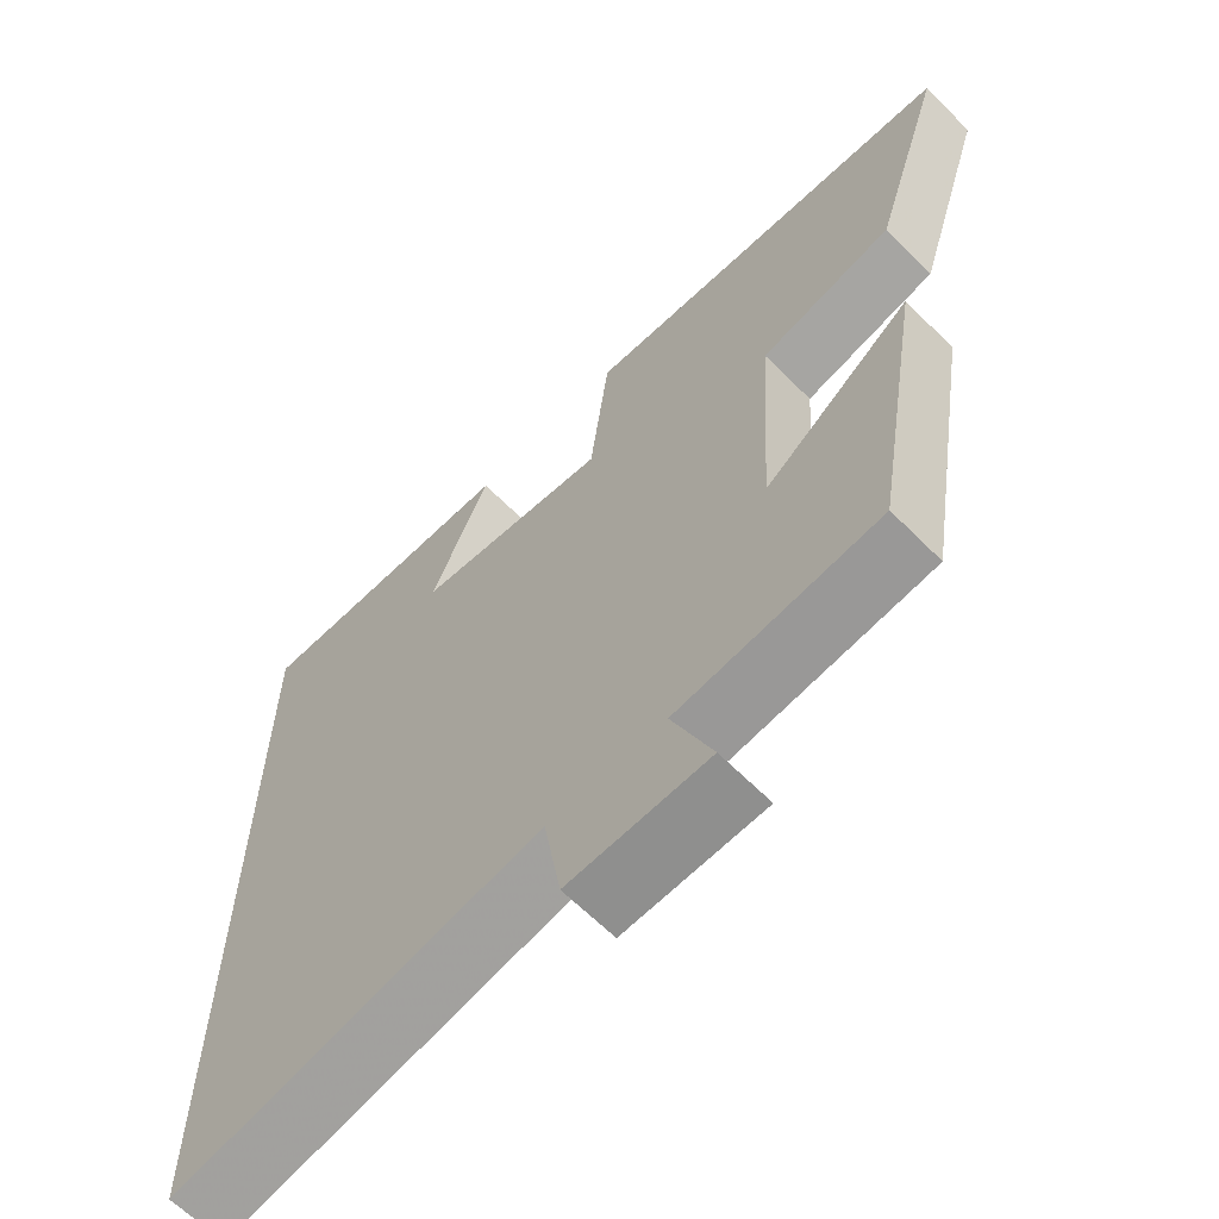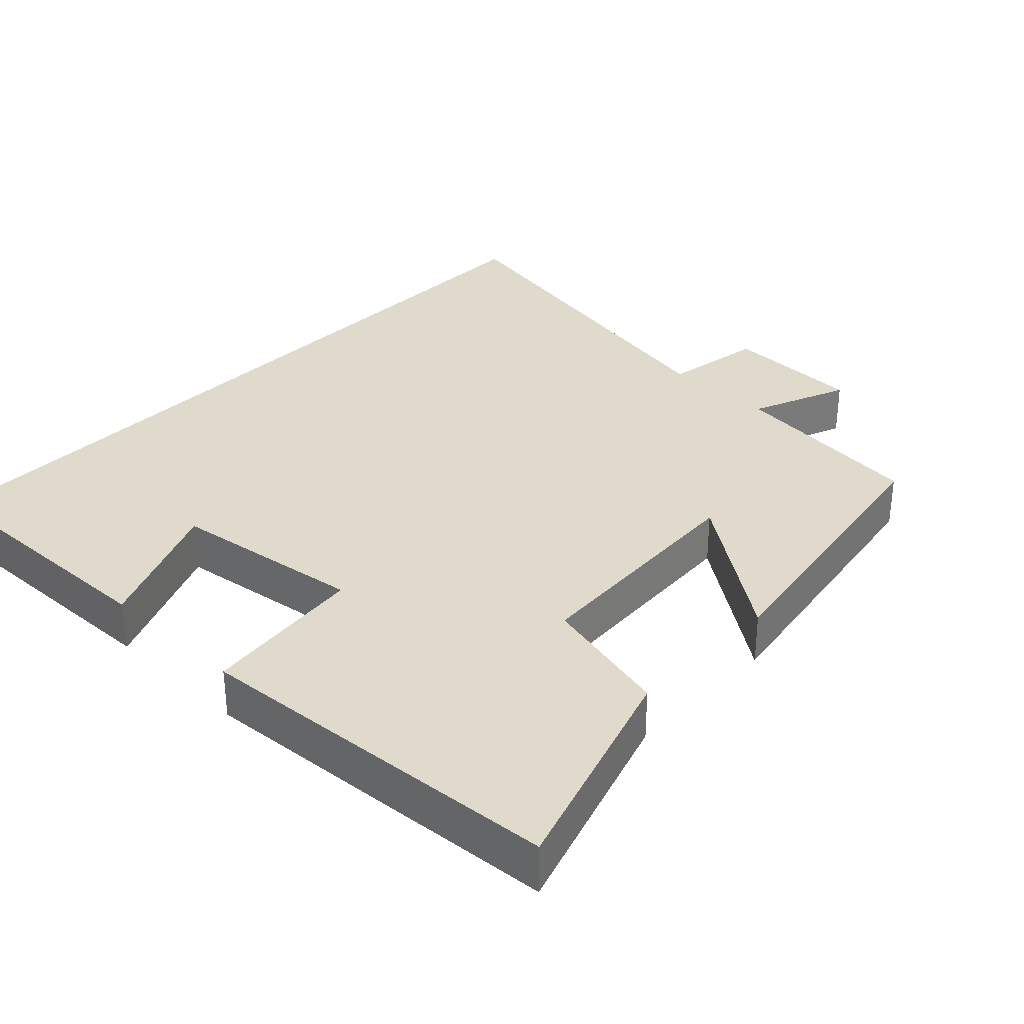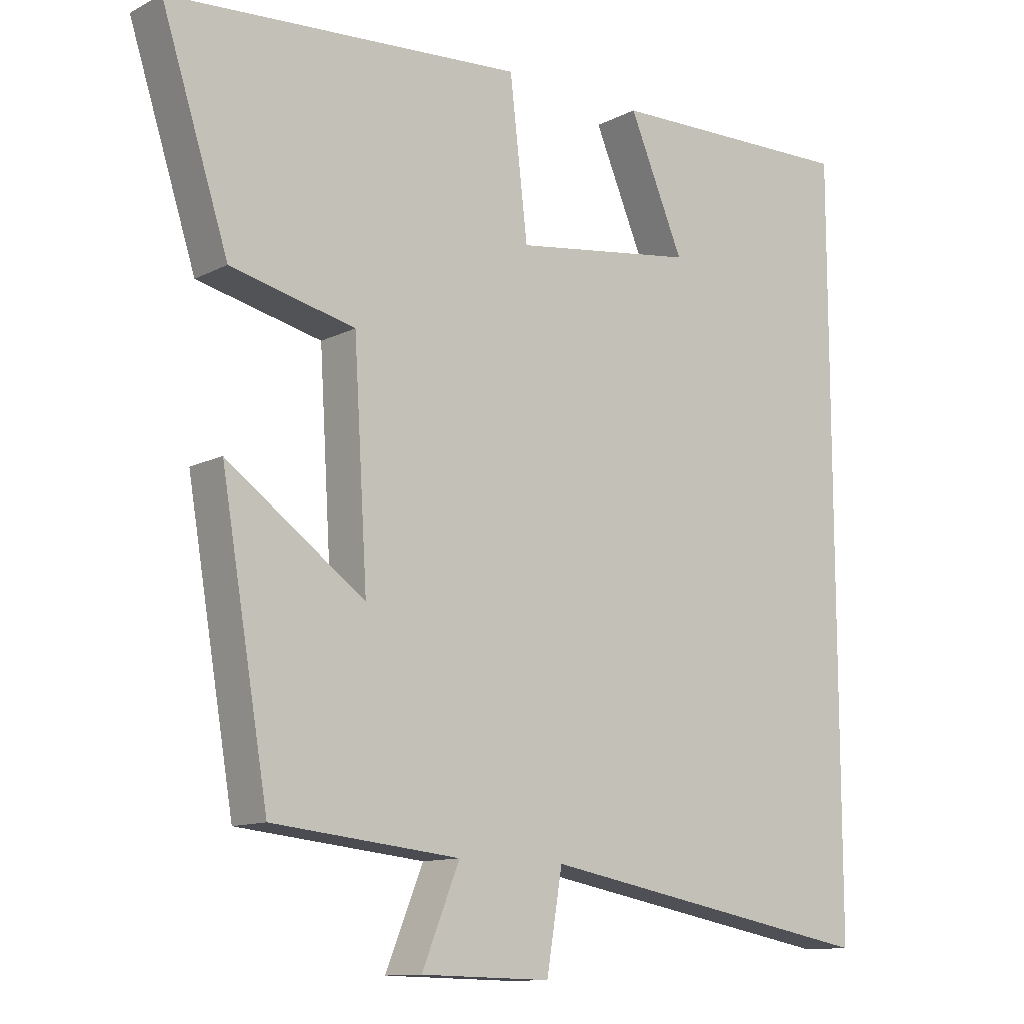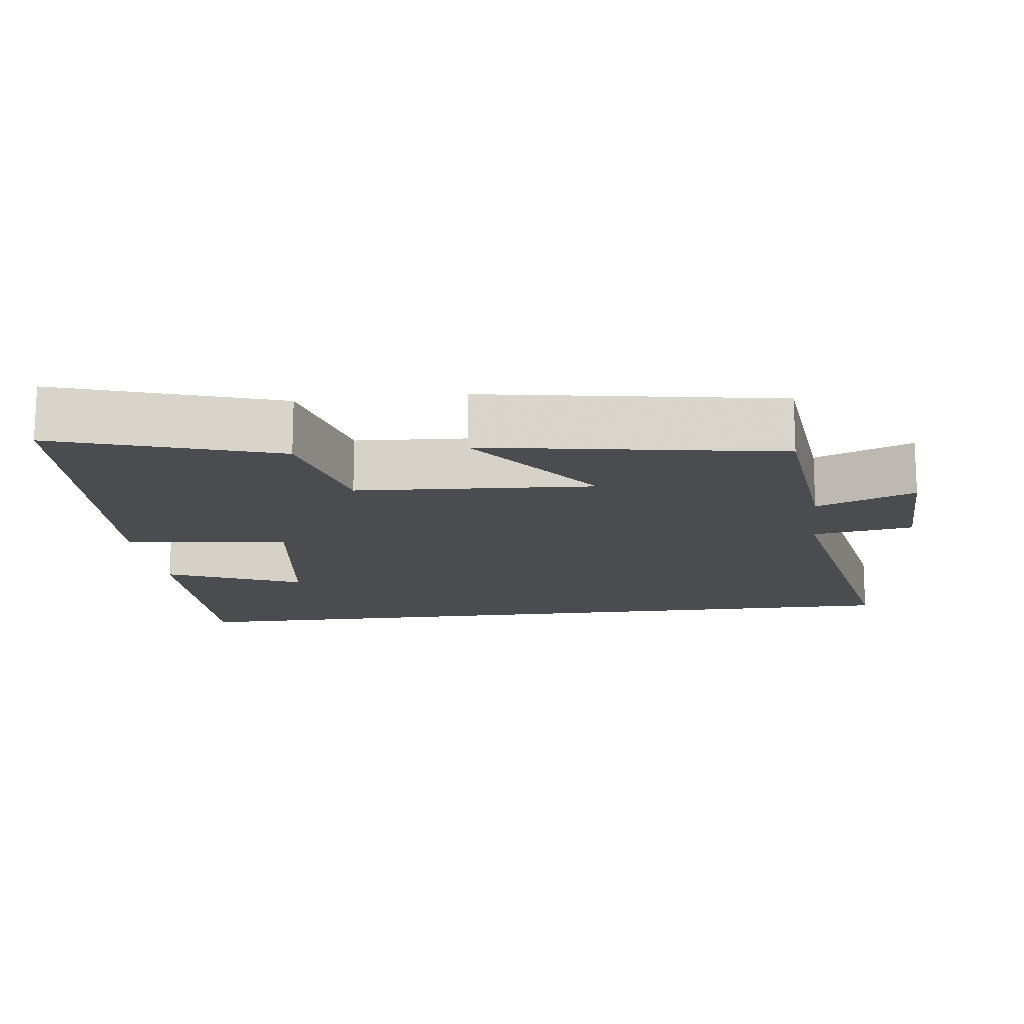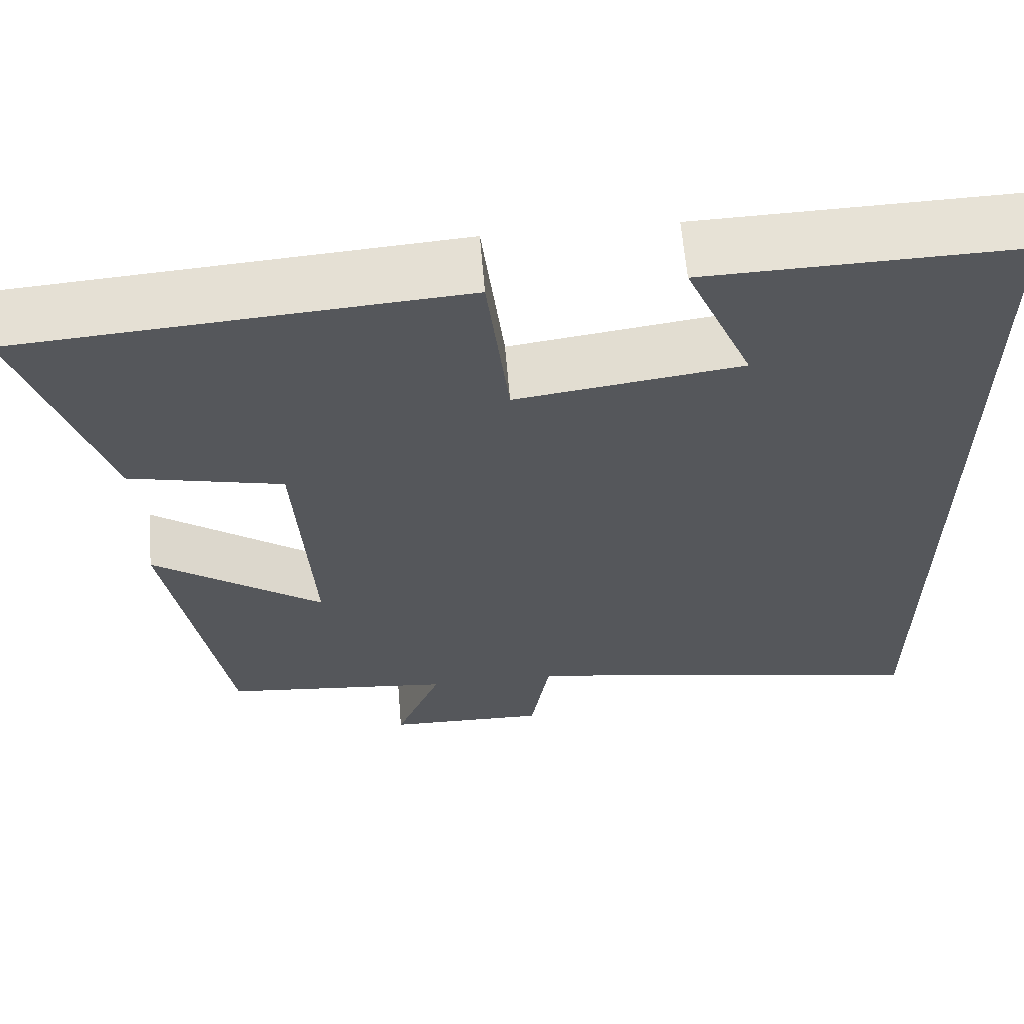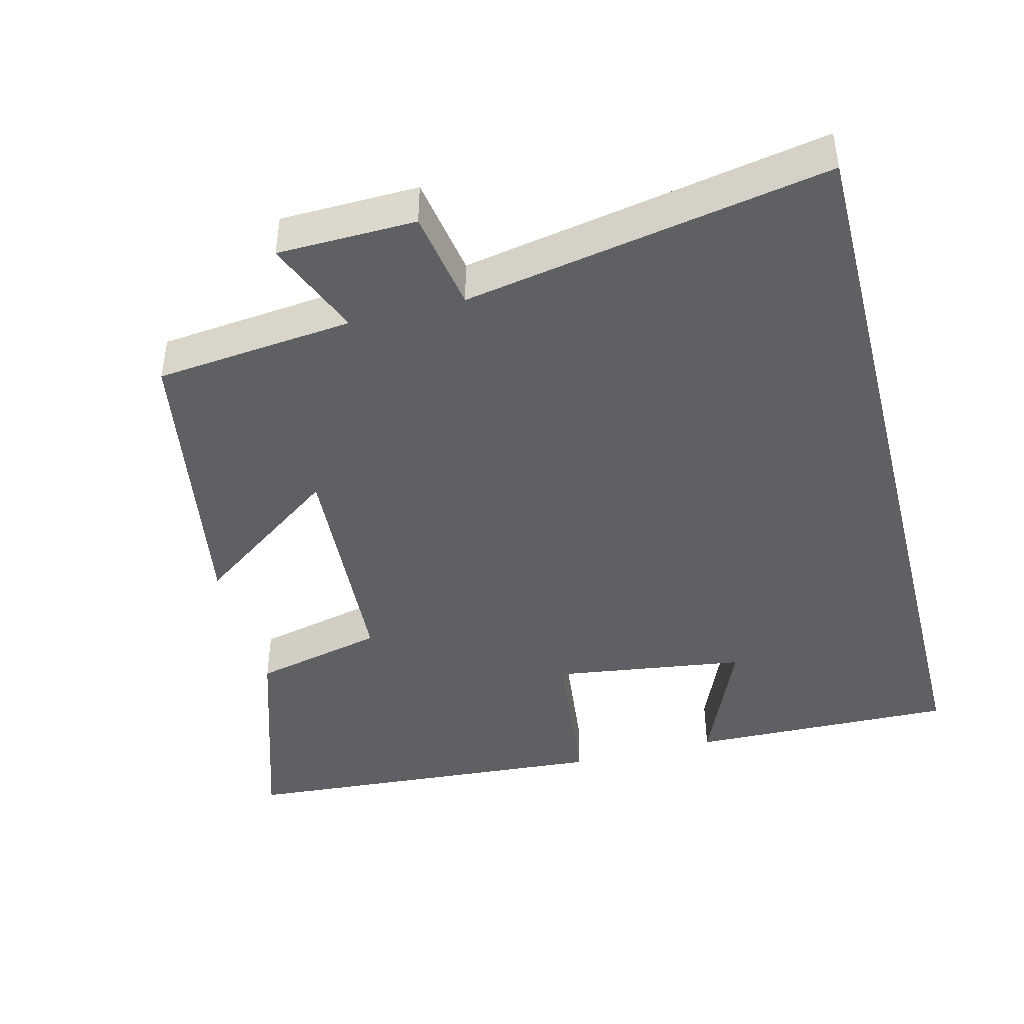
<metadata>
{"format":"obj","ext":"obj","renderer":"f3d","projection":"perspective","resolution":1024,"background":"white","views":[{"elev":-64.2,"azim":44.8,"up":"+Z"},{"elev":33.0,"azim":43.9,"up":"+Y"},{"elev":-11.8,"azim":140.3,"up":"+Z"},{"elev":-14.8,"azim":97.2,"up":"+Y"},{"elev":62.4,"azim":175.2,"up":"+Z"},{"elev":-43.8,"azim":-165.6,"up":"+Y"}]}
</metadata>
<code>
v 0.431 0.07 -0.472
v 0.158 0.07 -0.5
v 0.213 0.07 -0.635
v 0.023 0.07 -0.639
v 0 0.07 -0.5
v -0.5 0.07 -0.591
v -0.5 0.07 0.51
v -0.132 0.07 0.5
v -0.212 0.07 0.312
v 0.054 0.07 0.274
v 0.08 0.07 0.5
v 0.598 0.07 0.461
v 0.5 0.07 0.158
v 0.319 0.07 0.116
v 0.299 0.07 -0.21
v 0.5 0.07 -0.066
v 0.431 0 -0.472
v 0.158 0 -0.5
v 0.213 0 -0.635
v 0.023 0 -0.639
v 0 0 -0.5
v -0.5 0 -0.591
v -0.5 0 0.51
v -0.132 0 0.5
v -0.212 0 0.312
v 0.054 0 0.274
v 0.08 0 0.5
v 0.598 0 0.461
v 0.5 0 0.158
v 0.319 0 0.116
v 0.299 0 -0.21
v 0.5 0 -0.066
f 15 16 1 2
f 14 15 2
f 12 13 14
f 11 12 14
f 10 11 14
f 9 10 14 2
f 7 8 9
f 5 6 7 9
f 5 9 2 3
f 3 4 5
f 18 17 32 31
f 18 31 30
f 30 29 28
f 30 28 27
f 30 27 26
f 18 30 26 25
f 25 24 23
f 25 23 22 21
f 19 18 25 21
f 21 20 19
f 1 17 18 2
f 2 18 19 3
f 3 19 20 4
f 4 20 21 5
f 5 21 22 6
f 6 22 23 7
f 7 23 24 8
f 8 24 25 9
f 9 25 26 10
f 10 26 27 11
f 11 27 28 12
f 12 28 29 13
f 13 29 30 14
f 14 30 31 15
f 15 31 32 16
f 16 32 17 1

</code>
